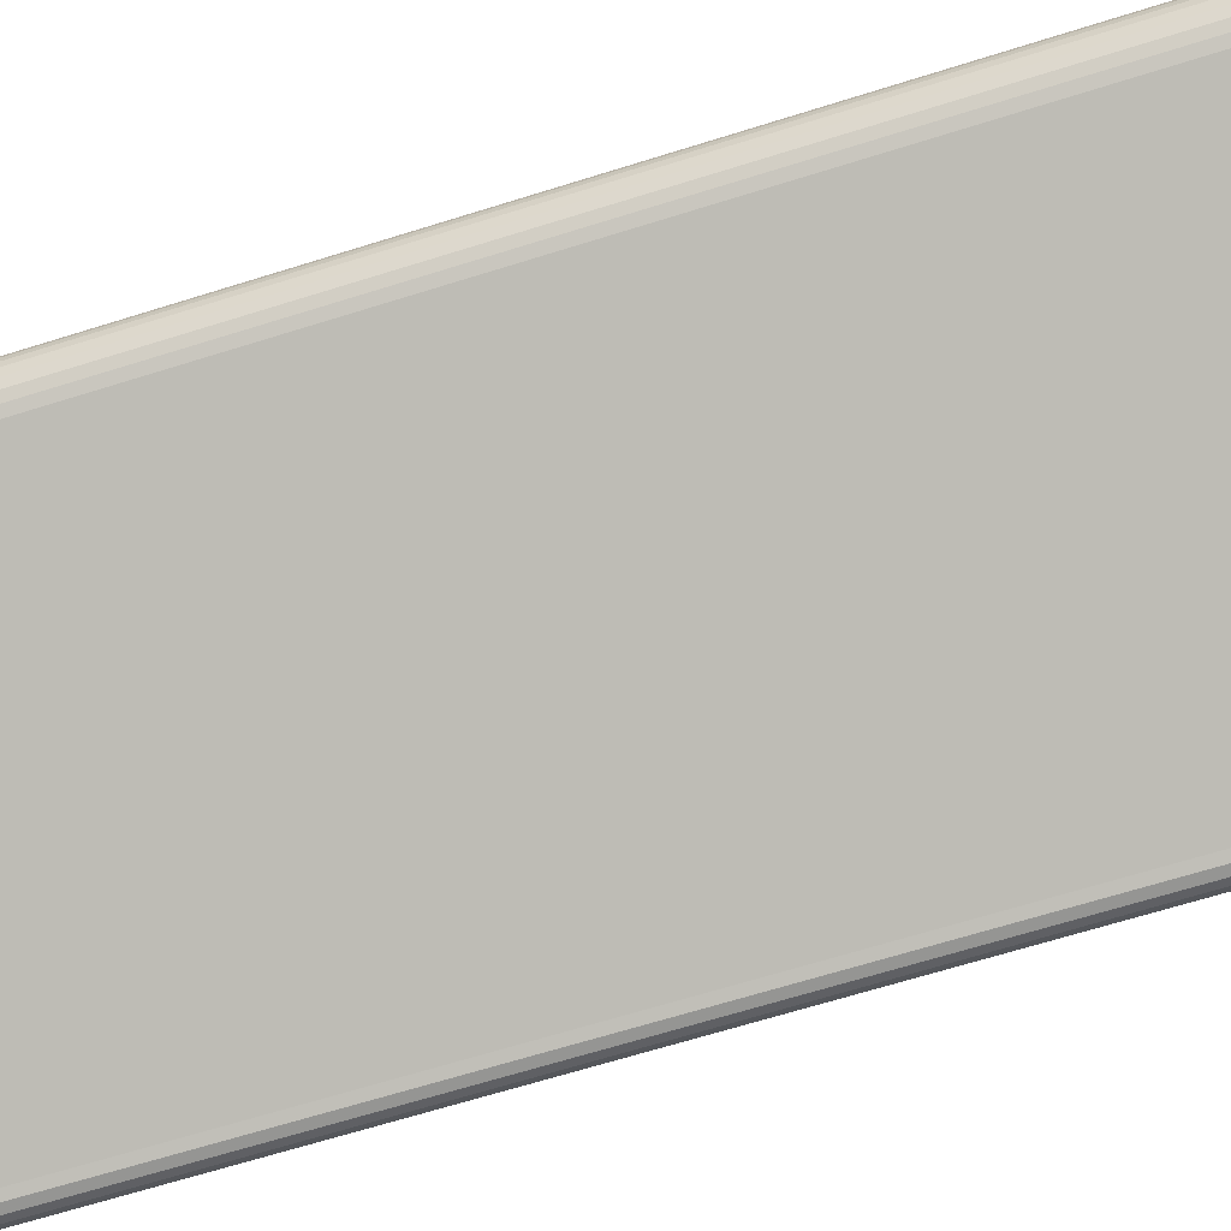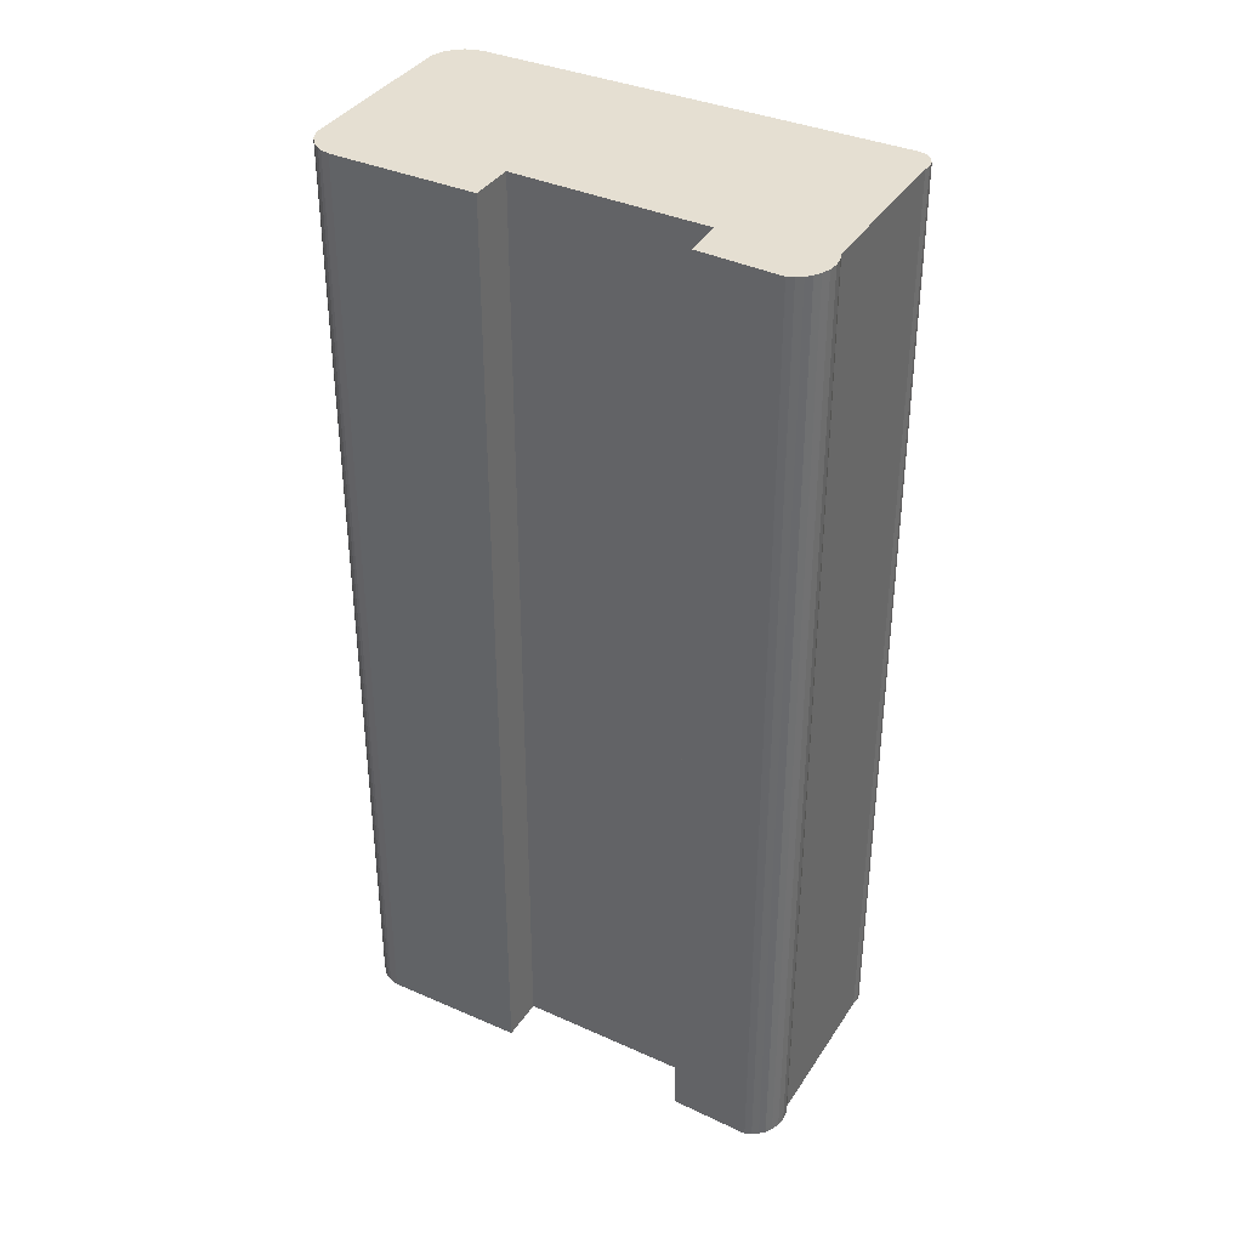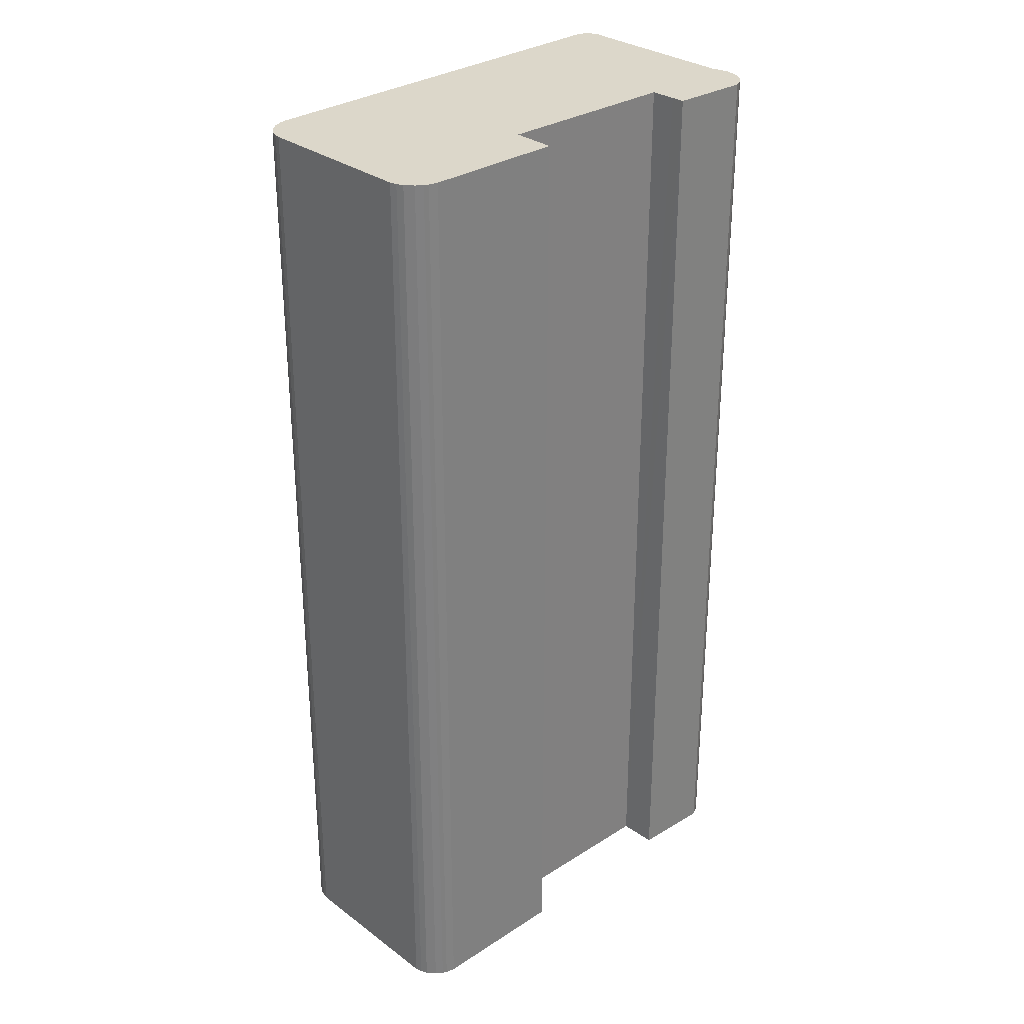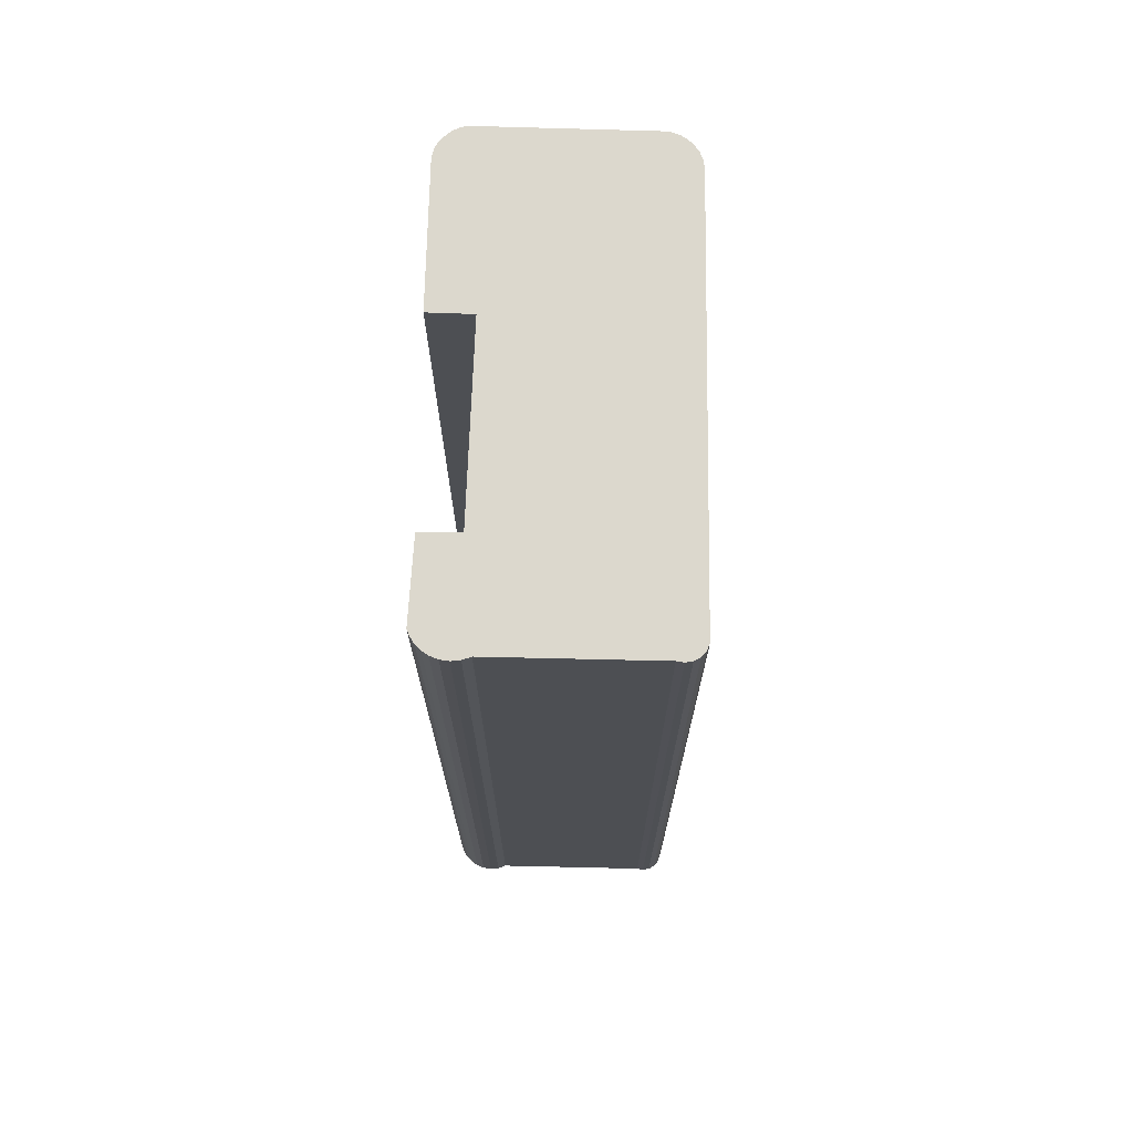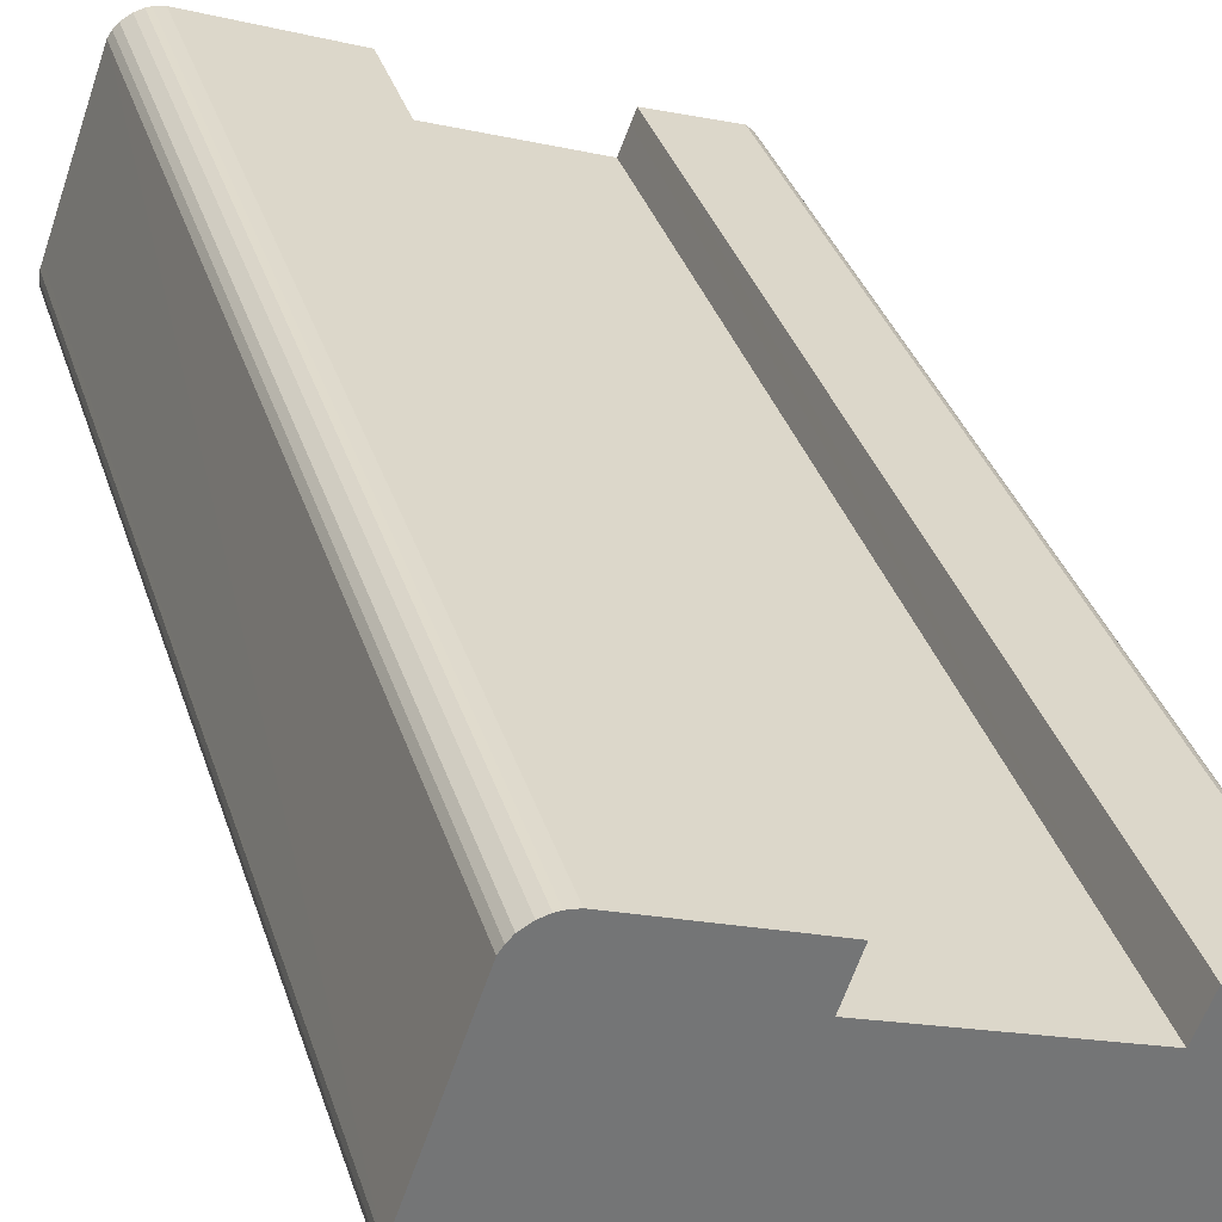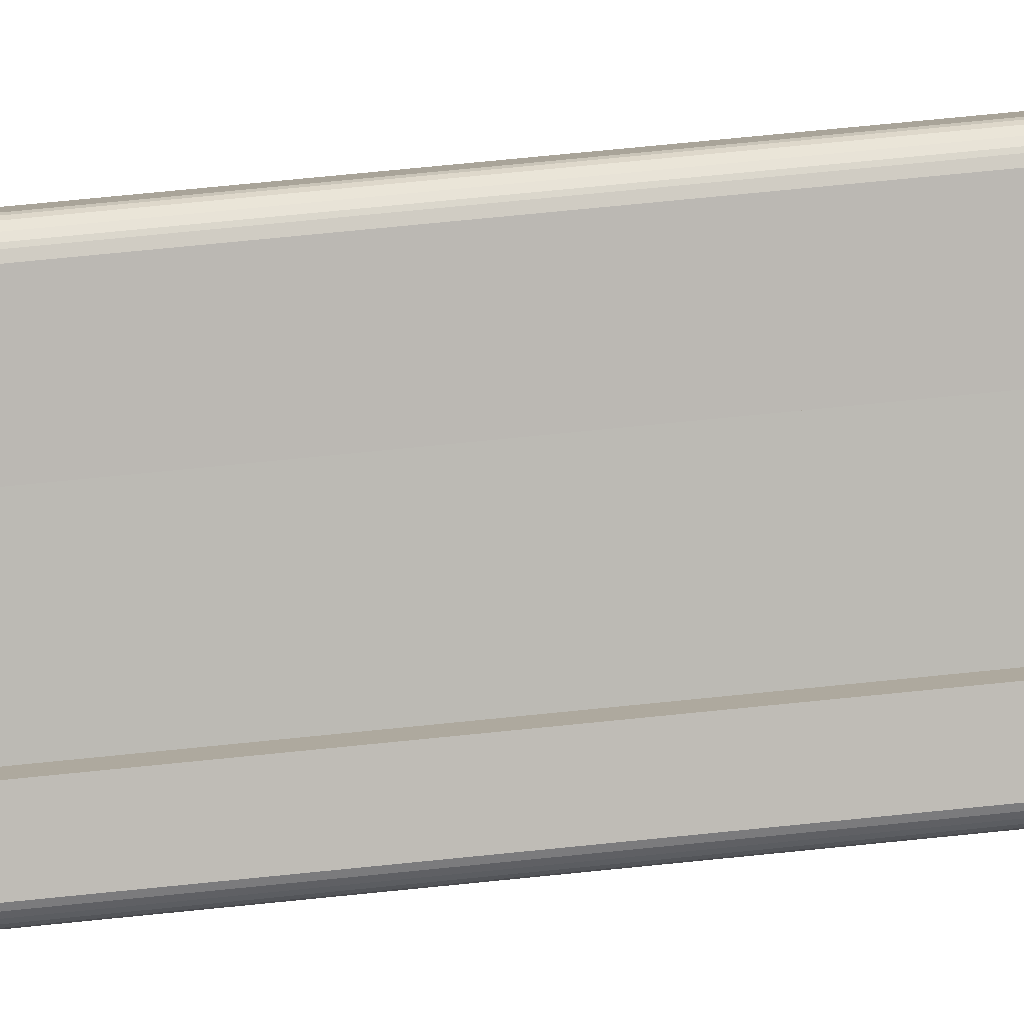
<metadata>
{"format":"obj","ext":"obj","renderer":"f3d","projection":"perspective","resolution":1024,"background":"white","views":[{"elev":-66.5,"azim":-72.5,"up":"+Z"},{"elev":37.5,"azim":49.0,"up":"+Y"},{"elev":30.4,"azim":-23.6,"up":"+Y"},{"elev":72.4,"azim":111.2,"up":"+Y"},{"elev":33.8,"azim":-16.3,"up":"+Z"},{"elev":77.9,"azim":84.4,"up":"+Z"}]}
</metadata>
<code>
v  8.609 16.59 0.182
v  8.578 16.59 0.455
v  8.606 16.59 0.329
v  8.575 16.59 0.032
v  8.527 16.59 0.566
v  8.506 16.59 -0.106
v  8.456 16.59 0.666
v  8.407 16.59 -0.224
v  8.368 16.59 0.751
v  7.047 16.59 1.167
v  7.472 16.59 -2.806
v  7.449 16.59 -2.926
v  7.388 16.59 -3.03
v  7.294 16.59 -3.108
v  7.18 16.59 -3.15
v  6.963 16.59 0.953
v  7.045 16.59 -3.148
v  6.802 16.59 0.544
v  6.921 16.59 -3.096
v  3.718 16.59 1.601
v  0.388 16.59 -0.633
v  1.664 16.59 3.136
v  1.504 16.59 3.154
v  1.423 16.59 3.147
v  1.289 16.59 3.107
v  1.132 16.59 3.017
v  1.047 16.59 2.932
v  0.98 16.59 2.832
v  0.057 16.59 0.217
v  0.264 16.59 -0.564
v  0.158 16.59 -0.47
v  0.076 16.59 -0.354
v  0.019 16.59 0.111
v  0.022 16.59 -0.223
v  0 16.59 1.016e-15
v  0.001 16.59 -0.112
v  3.897 16.59 2.117
v  3.965 16.59 2.313
v  8.527 -3.466e-17 0.566
v  8.578 -2.786e-17 0.455
v  8.368 -4.599e-17 0.751
v  8.456 -4.078e-17 0.666
v  8.606 -2.015e-17 0.329
v  8.609 -1.114e-17 0.182
v  8.575 -1.959e-18 0.032
v  8.407 1.372e-17 -0.224
v  7.472 1.718e-16 -2.806
v  7.449 1.792e-16 -2.926
v  3.965 -1.416e-16 2.313
v  3.718 -9.803e-17 1.601
v  3.897 -1.296e-16 2.117
v  8.506 6.491e-18 -0.106
v  7.388 1.855e-16 -3.03
v  7.294 1.903e-16 -3.108
v  7.18 1.929e-16 -3.15
v  7.045 1.928e-16 -3.148
v  0.388 3.876e-17 -0.633
v  6.921 1.896e-16 -3.096
v  0.264 3.454e-17 -0.564
v  0.158 2.878e-17 -0.47
v  0.076 2.168e-17 -0.354
v  0.022 1.365e-17 -0.223
v  0.001 6.858e-18 -0.112
v  0 0 0
v  0.019 -6.797e-18 0.111
v  0.98 -1.734e-16 2.832
v  0.057 -1.329e-17 0.217
v  6.802 -3.331e-17 0.544
v  7.047 -7.146e-17 1.167
v  6.963 -5.835e-17 0.953
v  1.047 -1.795e-16 2.932
v  1.132 -1.847e-16 3.017
v  1.289 -1.902e-16 3.107
v  1.423 -1.927e-16 3.147
v  1.504 -1.931e-16 3.154
v  1.664 -1.92e-16 3.136
g defaultobject
f 1 2 3
f 2 1 4
f 2 4 5
f 5 4 6
f 5 6 7
f 7 6 8
f 7 8 9
f 9 8 10
f 10 8 11
f 10 11 12
f 10 12 13
f 10 13 14
f 10 14 15
f 10 15 16
f 16 15 17
f 16 17 18
f 18 17 19
f 18 19 20
f 20 19 21
f 20 21 22
f 22 21 23
f 23 21 24
f 24 21 25
f 25 21 26
f 26 21 27
f 27 21 28
f 28 21 29
f 29 21 30
f 29 30 31
f 29 31 32
f 29 32 33
f 33 32 34
f 33 34 35
f 35 34 36
f 37 22 38
f 22 37 20
f 39 2 5
f 2 39 40
f 41 7 9
f 7 41 42
f 42 5 7
f 5 42 39
f 40 3 2
f 3 40 43
f 43 1 3
f 1 43 44
f 44 4 1
f 4 44 45
f 46 11 8
f 11 46 47
f 47 12 11
f 12 47 48
f 49 37 38
f 37 49 20
f 20 49 50
f 50 49 51
f 45 6 4
f 6 45 52
f 52 8 6
f 8 52 46
f 48 13 12
f 13 48 53
f 53 14 13
f 14 53 54
f 54 15 14
f 15 54 55
f 55 17 15
f 17 55 56
f 57 21 19
f 56 19 17
f 19 56 58
f 57 19 58
f 57 30 21
f 30 57 59
f 59 31 30
f 31 59 60
f 60 32 31
f 32 60 61
f 61 34 32
f 34 61 62
f 62 36 34
f 36 62 63
f 63 35 36
f 35 63 64
f 64 33 35
f 33 64 65
f 65 29 33
f 29 65 28
f 28 65 66
f 66 65 67
f 68 16 18
f 16 68 10
f 10 68 69
f 69 68 70
f 66 27 28
f 27 66 71
f 71 26 27
f 26 71 72
f 72 25 26
f 25 72 73
f 73 24 25
f 24 73 74
f 74 23 24
f 23 74 75
f 75 22 23
f 22 75 76
f 76 38 22
f 38 76 49
f 50 18 20
f 18 50 68
f 69 9 10
f 9 69 41
f 69 42 41
f 42 69 39
f 39 69 40
f 40 69 70
f 40 70 43
f 43 70 44
f 44 70 68
f 44 68 45
f 45 68 52
f 52 68 46
f 46 68 50
f 46 50 47
f 76 51 49
f 51 76 75
f 51 75 74
f 51 74 50
f 50 74 73
f 50 73 72
f 50 72 71
f 50 71 66
f 50 66 67
f 50 67 47
f 47 67 48
f 48 67 65
f 48 65 53
f 53 65 64
f 53 64 54
f 54 64 63
f 54 63 55
f 55 63 62
f 55 62 58
f 58 62 57
f 57 62 61
f 57 61 60
f 57 60 59
f 56 55 58

</code>
